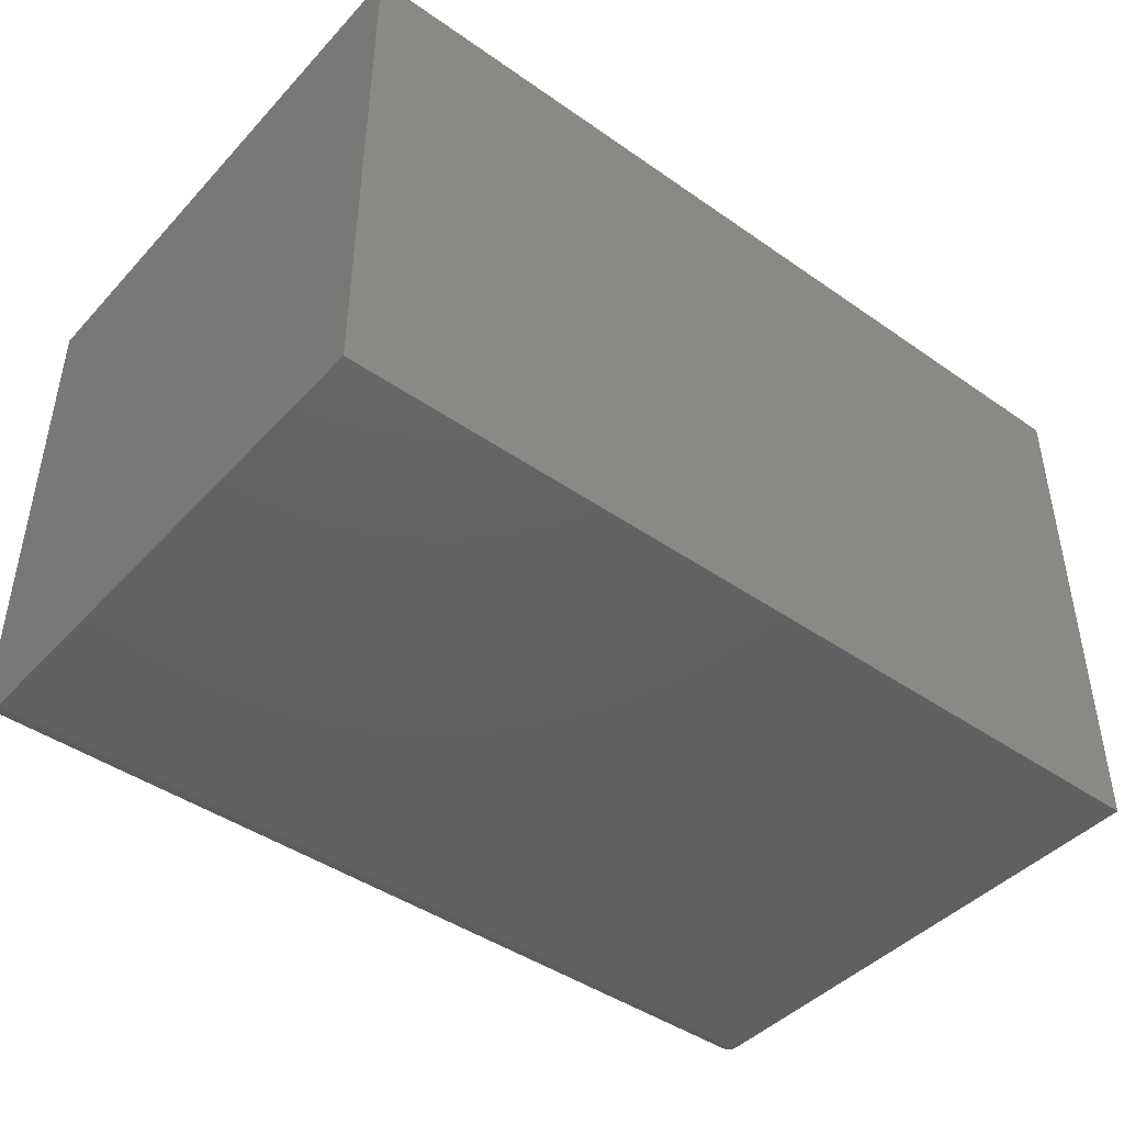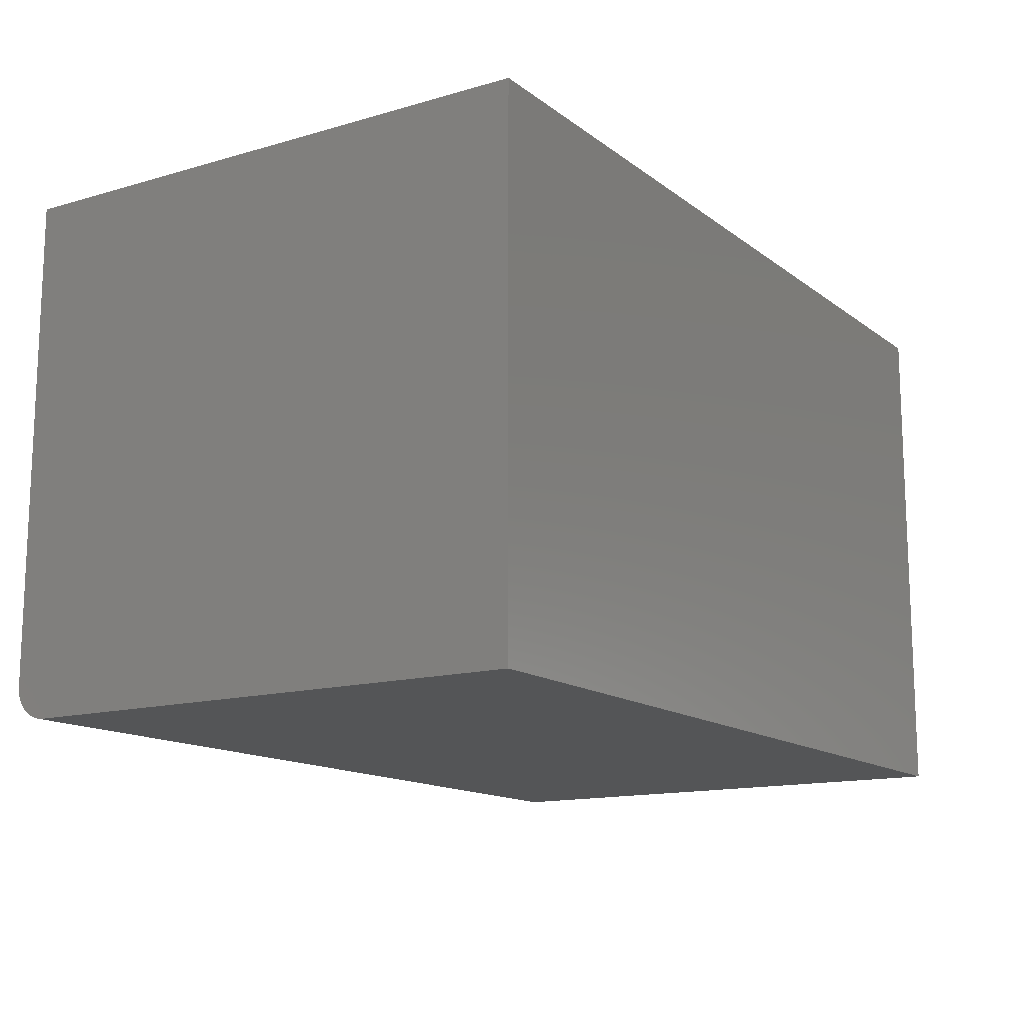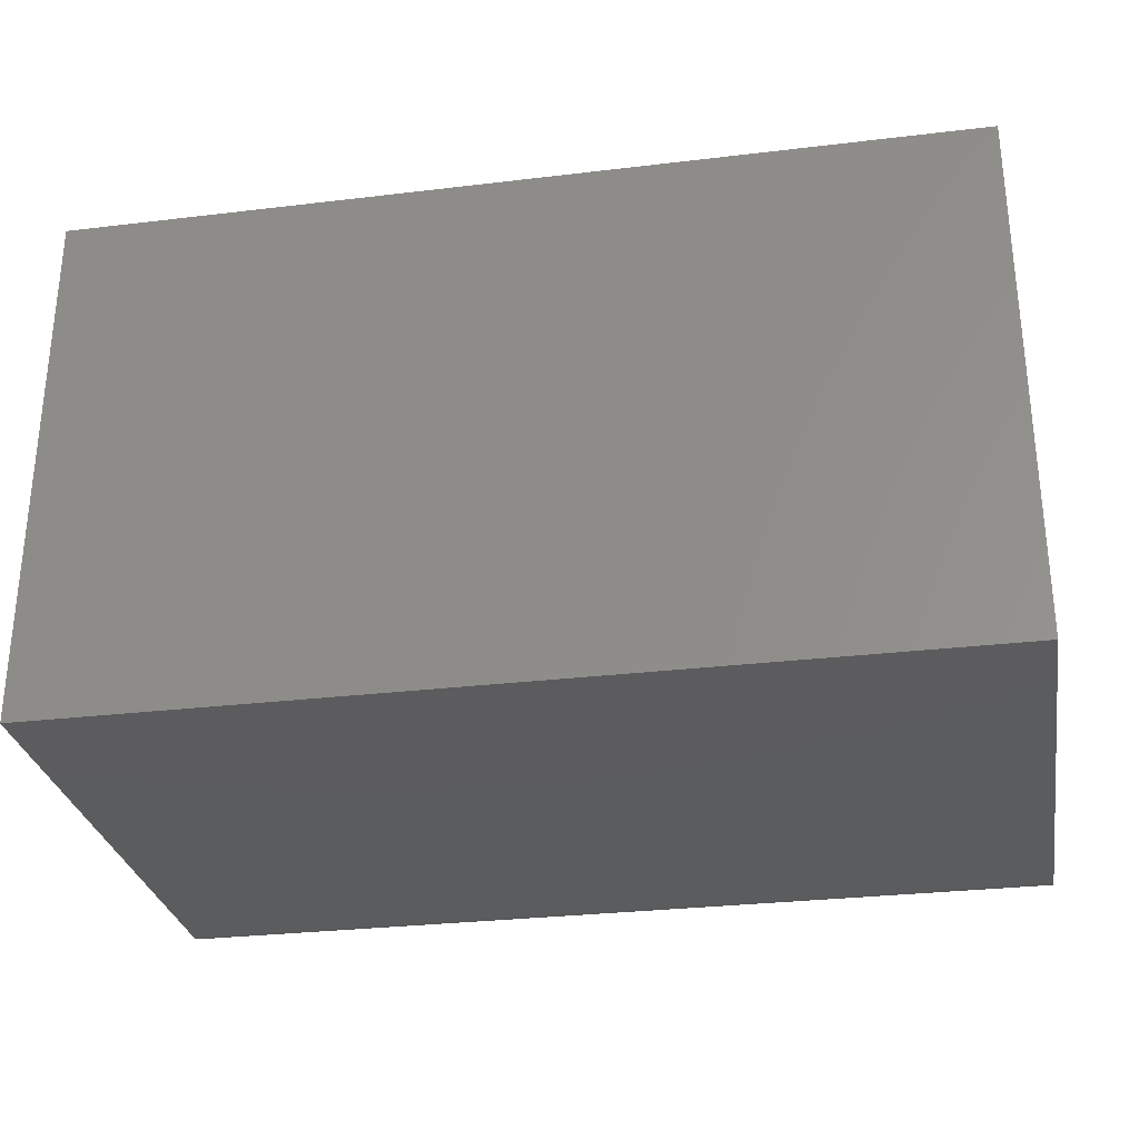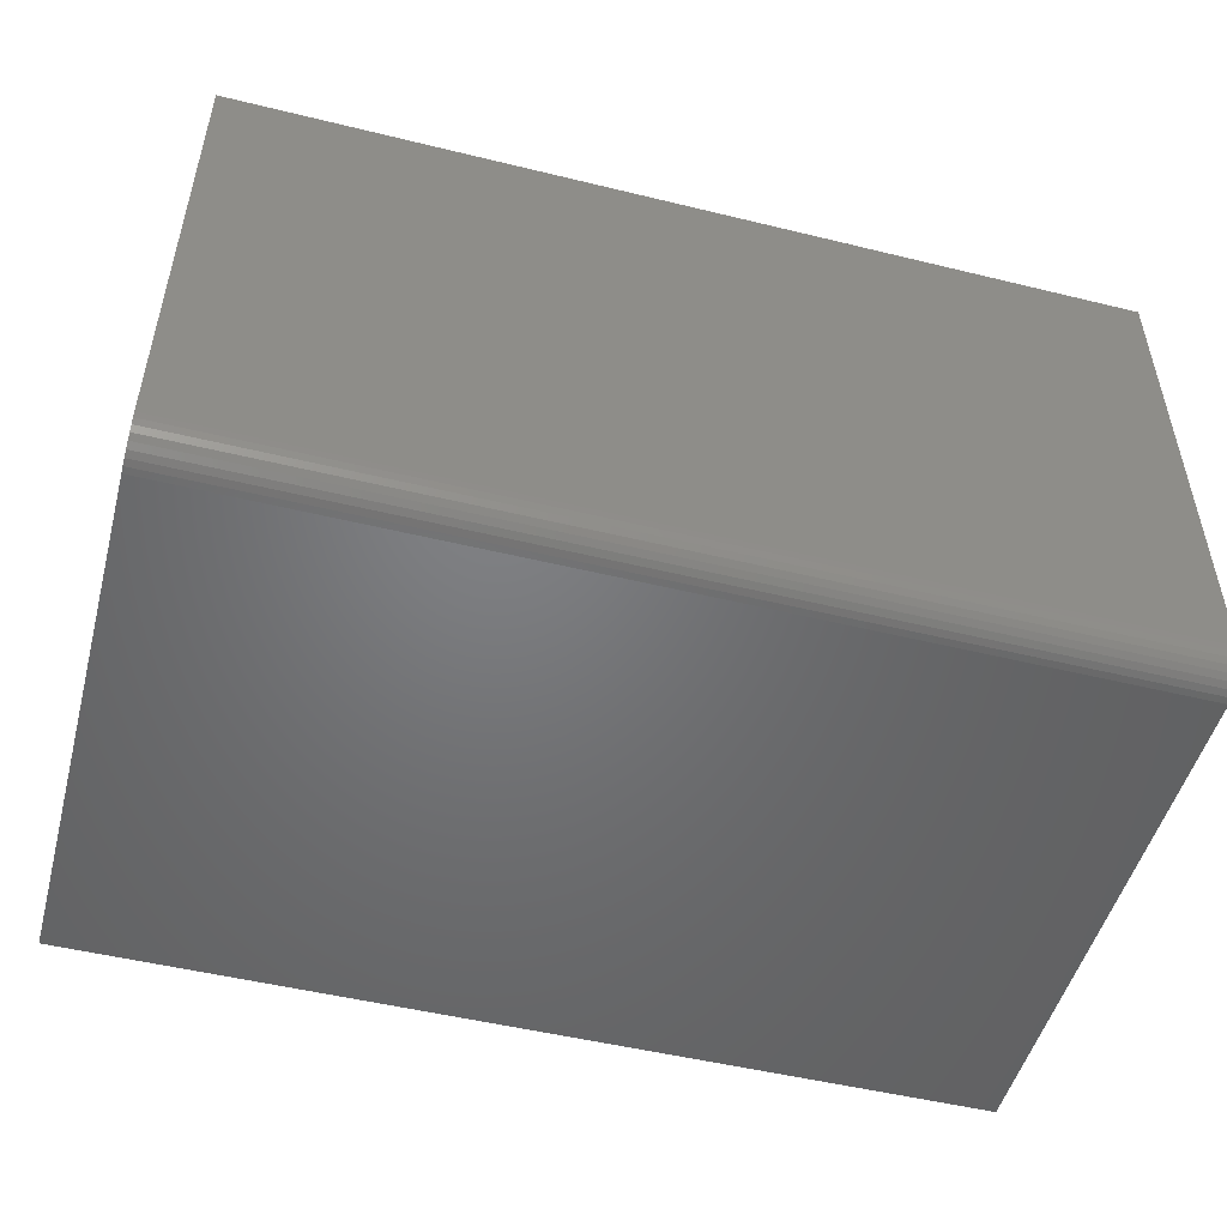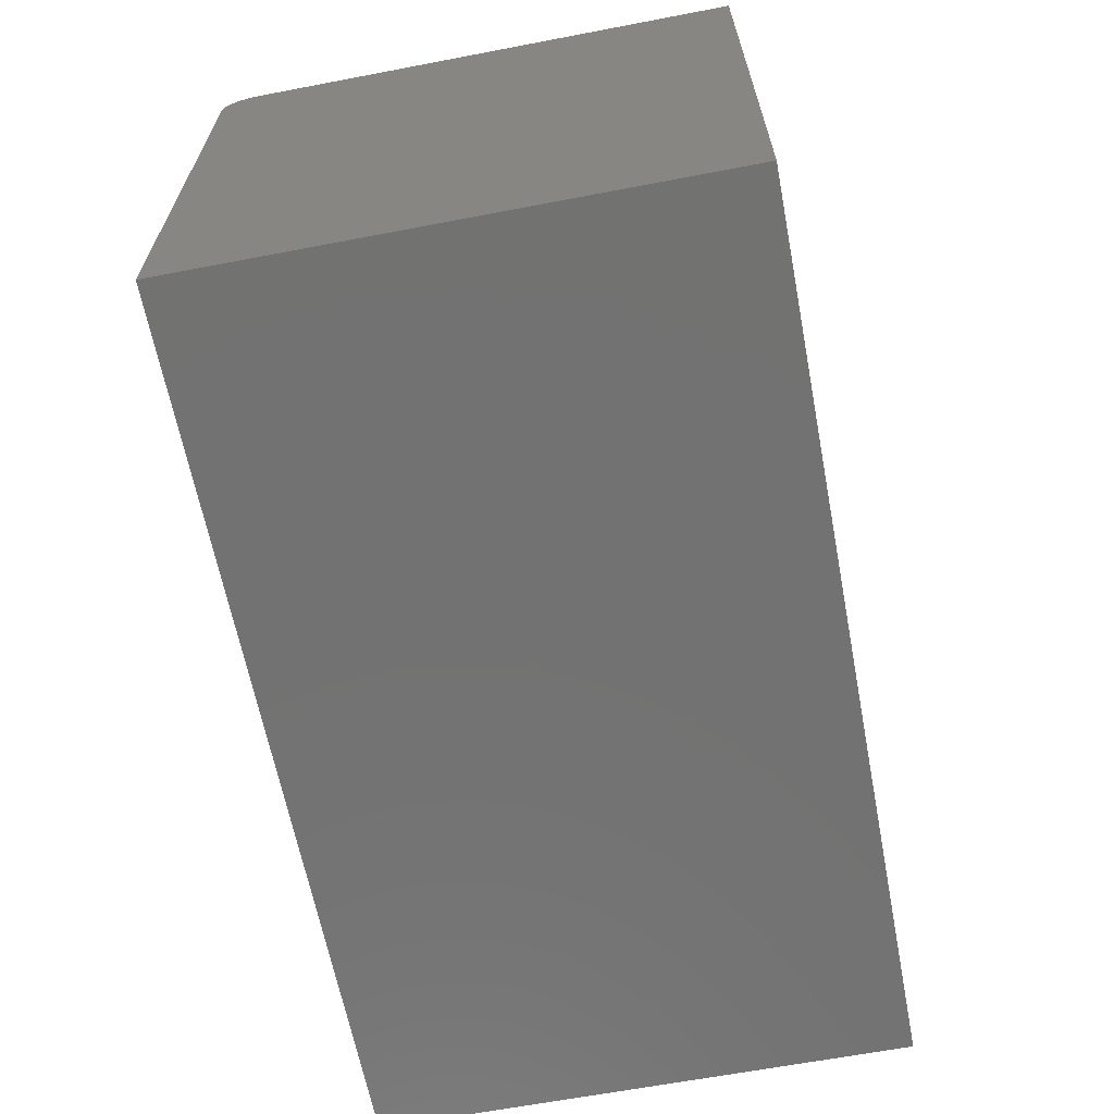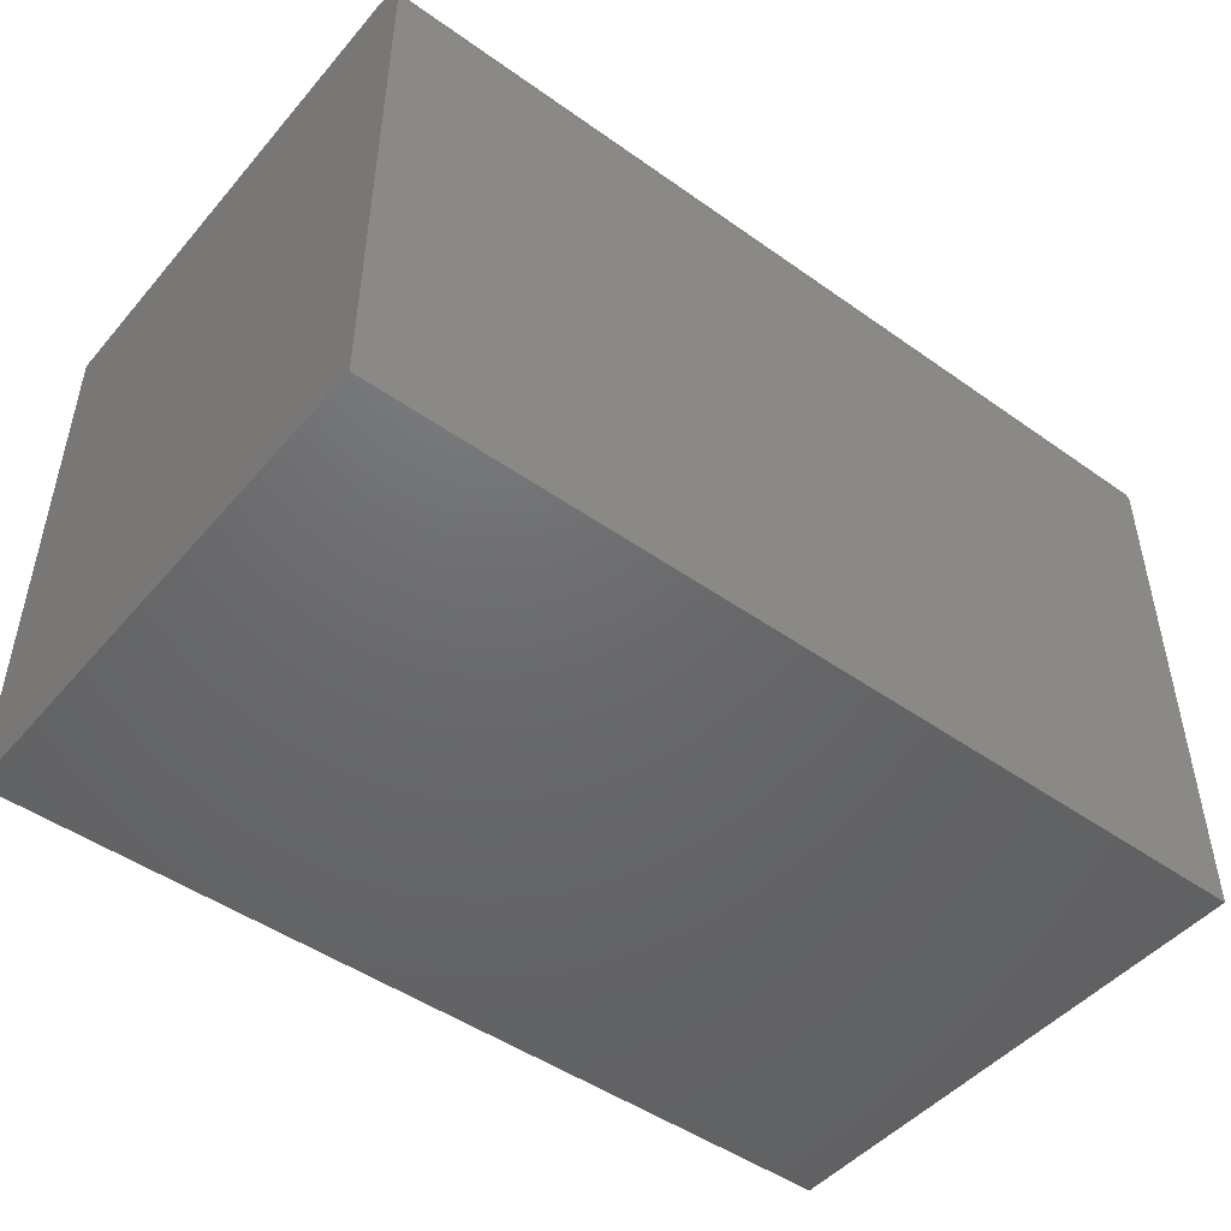
<metadata>
{"format":"stl","ext":"stl","renderer":"f3d","projection":"perspective","resolution":1024,"background":"white","views":[{"elev":-44.0,"azim":140.7,"up":"+Y"},{"elev":-14.0,"azim":122.6,"up":"+Y"},{"elev":-29.4,"azim":-170.0,"up":"+Y"},{"elev":-50.3,"azim":-15.0,"up":"+Y"},{"elev":-64.1,"azim":100.9,"up":"+Z"},{"elev":-47.8,"azim":-38.5,"up":"+Z"}]}
</metadata>
<code>
# stl→obj: 24 verts, 44 faces
v -0.2861 0.04301 0.3906
v 0.3326 0.04301 0.3906
v -0.2861 0.3859 0.3906
v 0.3326 0.3859 0.3906
v -0.2861 0.03404 0.3888
v -0.2861 0.03844 0.3902
v -0.2861 0.3859 0
v -0.2861 0.01957 0
v -0.2861 0.01957 0.3672
v -0.2861 0.02002 0.3718
v -0.2861 0.02136 0.3762
v -0.2861 0.02352 0.3802
v -0.2861 0.02644 0.3838
v -0.2861 0.02999 0.3867
v 0.3326 0.03844 0.3902
v 0.3326 0.03404 0.3888
v 0.3326 0.02999 0.3867
v 0.3326 0.02644 0.3838
v 0.3326 0.02352 0.3802
v 0.3326 0.02136 0.3762
v 0.3326 0.02002 0.3718
v 0.3326 0.01957 0.3672
v 0.3326 0.01957 0
v 0.3326 0.3859 0
f 1 2 3
f 3 2 4
f 1 5 6
f 3 7 8
f 3 8 9
f 3 9 10
f 3 10 11
f 3 11 12
f 3 12 13
f 3 13 14
f 3 14 5
f 3 5 1
f 2 15 16
f 4 2 16
f 4 16 17
f 4 17 18
f 4 18 19
f 4 19 20
f 4 20 21
f 4 21 22
f 4 22 23
f 4 23 24
f 9 8 22
f 22 8 23
f 9 22 10
f 10 22 21
f 10 21 11
f 11 21 20
f 11 20 12
f 12 20 19
f 12 19 13
f 13 19 18
f 13 18 14
f 14 18 17
f 14 17 5
f 5 17 16
f 5 16 6
f 6 16 15
f 6 15 1
f 1 15 2
f 8 7 23
f 23 7 24
f 4 24 3
f 3 24 7

</code>
